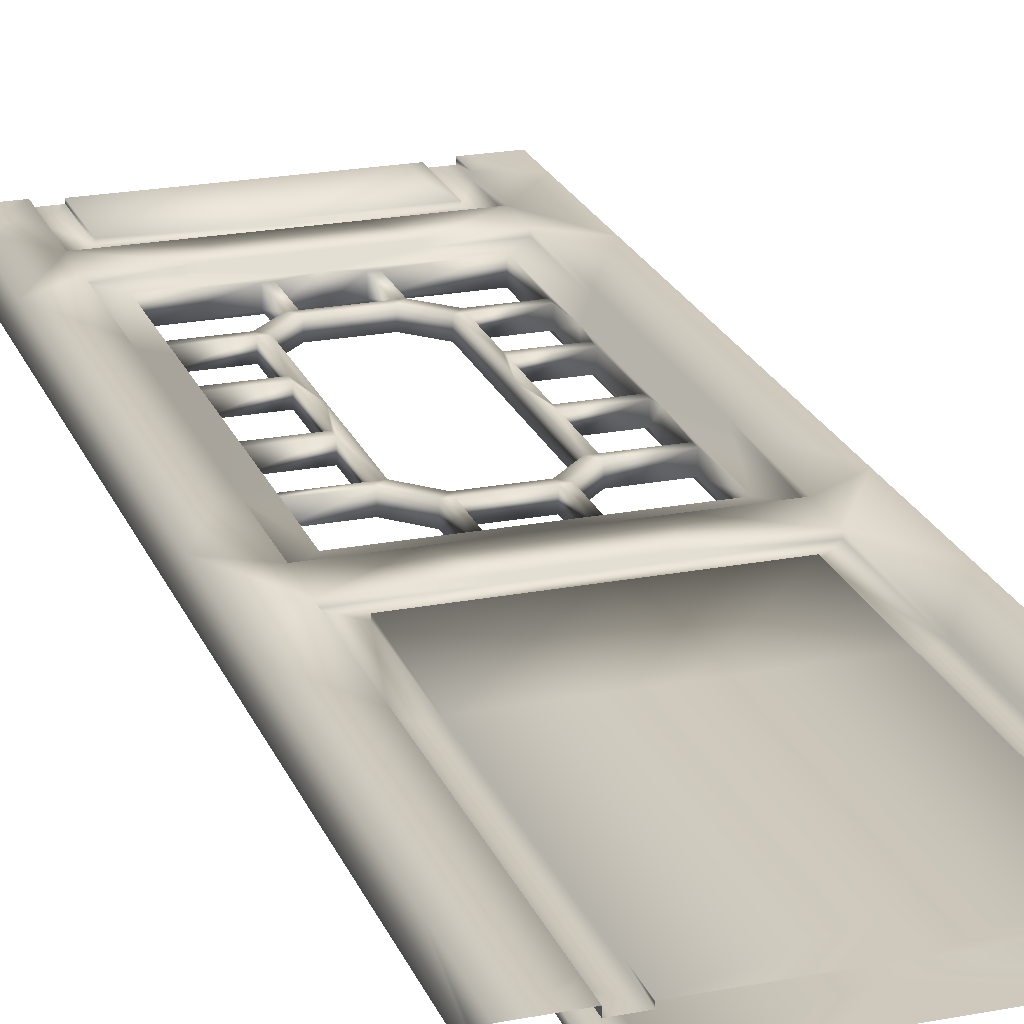
<metadata>
{"format":"obj","ext":"obj","renderer":"f3d","projection":"perspective","resolution":1024,"background":"white","views":[{"elev":22.5,"azim":161.8,"up":"+Y"}]}
</metadata>
<code>
v 0.3353 -0.07733 1.878
v 0.3353 -0.05479 1.878
v 0.3353 -0.01733 1.878
v -0.3147 -0.01733 1.878
v -0.2689 -0.01733 1.878
v 0.2894 -0.01733 1.878
v 0.2553 -0.01733 1.878
v -0.2347 -0.01733 1.878
v -0.2347 -0.02733 1.878
v -0.2066 -0.02733 1.878
v 0.2271 -0.02733 1.878
v 0.2553 -0.02733 1.878
v 0.2153 -0.02733 1.878
v -0.1947 -0.02733 1.878
v 0.2553 -0.02254 1.878
v -0.2347 -0.02211 1.878
v -0.1947 -0.02136 1.878
v -0.1947 -0.02033 1.878
v 0.2153 -0.02629 1.878
v 0.2153 -0.02033 1.878
v -0.1644 -0.02033 1.878
v 0.01026 -0.02033 1.878
v 0.04059 -0.02033 1.878
v -0.1947 -0.07433 1.878
v -0.1644 -0.07433 1.878
v 0.01026 -0.07433 1.878
v 0.04059 -0.07433 1.878
v 0.2153 -0.07433 1.878
v -0.2066 -0.06733 1.878
v -0.2347 -0.06733 1.878
v -0.1947 -0.06733 1.878
v 0.2153 -0.06733 1.878
v 0.2271 -0.06733 1.878
v 0.2553 -0.06733 1.878
v 0.2553 -0.07733 1.878
v 0.2553 -0.07254 1.878
v -0.2347 -0.07733 1.878
v -0.2347 -0.07211 1.878
v -0.1947 -0.06836 1.878
v 0.2153 -0.07329 1.878
v 0.3353 -0.06335 -0.01492
v 0.3353 -0.07733 -0.01492
v 0.3353 -0.01733 -0.01492
v 0.2925 -0.01733 -0.01492
v 0.2553 -0.01733 -0.01492
v -0.2347 -0.01733 -0.01492
v -0.272 -0.01733 -0.01492
v -0.3147 -0.01733 -0.01492
v -0.225 -0.02733 -0.01492
v -0.1947 -0.02733 -0.01492
v -0.2347 -0.02733 -0.01492
v 0.2553 -0.02733 -0.01492
v 0.2455 -0.02733 -0.01492
v 0.2153 -0.02733 -0.01492
v 0.2553 -0.02531 -0.01492
v -0.2347 -0.01934 -0.01492
v -0.1947 -0.02513 -0.01492
v -0.1947 -0.02033 -0.01492
v 0.2153 -0.02252 -0.01492
v 0.2153 -0.02033 -0.01492
v -0.1304 -0.02033 -0.01492
v 0.01026 -0.02033 -0.01492
v 0.07462 -0.02033 -0.01492
v 0.01026 -0.07433 -0.01492
v -0.1304 -0.07433 -0.01492
v -0.1947 -0.07433 -0.01492
v 0.07462 -0.07433 -0.01492
v 0.2153 -0.07433 -0.01492
v 0.2455 -0.06733 -0.01492
v 0.2153 -0.06733 -0.01492
v 0.2553 -0.06733 -0.01492
v -0.2347 -0.06733 -0.01492
v -0.225 -0.06733 -0.01492
v -0.1947 -0.06733 -0.01492
v 0.2553 -0.07531 -0.01492
v 0.2553 -0.07733 -0.01492
v -0.2347 -0.06934 -0.01492
v -0.2347 -0.07733 -0.01492
v -0.1947 -0.07213 -0.01492
v 0.2153 -0.06952 -0.01492
v 0.3353 -0.07733 1.791
v 0.3353 -0.07733 1.558
v 0.3353 -0.07733 1.326
v 0.3353 -0.07733 1.093
v 0.3353 -0.07733 0.8609
v 0.3353 -0.07733 0.6284
v 0.3353 -0.07733 0.3959
v 0.3353 -0.07733 0.1634
v 0.3353 -0.01733 0.1634
v 0.3353 -0.01733 0.3959
v 0.3353 -0.01733 0.6284
v 0.3353 -0.01733 0.8609
v 0.3353 -0.01733 1.093
v 0.3353 -0.01733 1.326
v 0.3353 -0.01733 1.558
v 0.3353 -0.01733 1.791
v 0.2553 -0.07733 1.818
v 0.2553 -0.07733 1.693
v 0.09192 -0.07733 1.693
v -0.07141 -0.07733 1.693
v -0.2347 -0.07733 1.693
v -0.2347 -0.07733 1.818
v -0.2347 -0.07733 0.7334
v -0.07141 -0.07733 0.7334
v 0.09192 -0.07733 0.7334
v 0.2553 -0.07733 0.7334
v 0.2553 -0.07733 0.4997
v 0.2553 -0.07733 0.2659
v 0.2553 -0.07733 0.03219
v -0.2347 -0.07733 0.03219
v -0.2347 -0.07733 0.2659
v -0.2347 -0.07733 0.4997
v 0.01026 -0.07733 0.8134
v -0.1122 -0.07733 0.8134
v -0.2347 -0.07733 0.8134
v -0.2347 -0.07733 1.013
v -0.2347 -0.07733 1.213
v -0.2347 -0.07733 1.413
v -0.2347 -0.07733 1.613
v -0.1122 -0.07733 1.613
v 0.01026 -0.07733 1.613
v 0.1328 -0.07733 1.613
v 0.2553 -0.07733 1.613
v 0.2553 -0.07733 1.413
v 0.2553 -0.07733 1.213
v 0.2553 -0.07733 1.013
v 0.2553 -0.07733 0.8134
v 0.1328 -0.07733 0.8134
v -0.3147 -0.01733 1.791
v -0.3147 -0.01733 1.558
v -0.3147 -0.01733 1.326
v -0.3147 -0.01733 1.093
v -0.3147 -0.01733 0.8609
v -0.3147 -0.01733 0.6284
v -0.3147 -0.01733 0.3959
v -0.3147 -0.01733 0.1634
v -0.2347 -0.01733 0.8134
v -0.1122 -0.01733 0.8134
v 0.01026 -0.01733 0.8134
v 0.1328 -0.01733 0.8134
v 0.2553 -0.01733 0.8134
v 0.2553 -0.01733 1.013
v 0.2553 -0.01733 1.213
v 0.2553 -0.01733 1.413
v 0.2553 -0.01733 1.613
v 0.1328 -0.01733 1.613
v 0.01026 -0.01733 1.613
v -0.1122 -0.01733 1.613
v -0.2347 -0.01733 1.613
v -0.2347 -0.01733 1.413
v -0.2347 -0.01733 1.213
v -0.2347 -0.01733 1.013
v -0.2347 -0.01733 1.818
v -0.2347 -0.01733 1.693
v -0.07141 -0.01733 1.693
v 0.09192 -0.01733 1.693
v 0.2553 -0.01733 1.693
v 0.2553 -0.01733 1.818
v 0.2553 -0.01733 0.7334
v 0.09192 -0.01733 0.7334
v -0.07141 -0.01733 0.7334
v -0.2347 -0.01733 0.7334
v -0.2347 -0.01733 0.4997
v -0.2347 -0.01733 0.2659
v -0.2347 -0.01733 0.03219
v 0.2553 -0.01733 0.03219
v 0.2553 -0.01733 0.2659
v 0.2553 -0.01733 0.4997
v 0.2553 -0.02733 1.818
v 0.2553 -0.02733 1.693
v 0.09192 -0.02733 1.693
v -0.07141 -0.02733 1.693
v -0.2347 -0.02733 1.693
v -0.2347 -0.02733 1.818
v -0.1947 -0.02733 1.733
v 0.01026 -0.02733 1.733
v 0.2153 -0.02733 1.733
v -0.1947 -0.02733 0.6934
v -0.1947 -0.02733 0.4797
v -0.1947 -0.02733 0.2659
v -0.1947 -0.02733 0.05219
v 0.2153 -0.02733 0.05219
v 0.2153 -0.02733 0.2659
v 0.2153 -0.02733 0.4797
v 0.2153 -0.02733 0.6934
v 0.01026 -0.02733 0.6934
v -0.2347 -0.02733 0.7334
v -0.07141 -0.02733 0.7334
v 0.09192 -0.02733 0.7334
v 0.2553 -0.02733 0.7334
v 0.2553 -0.02733 0.4997
v 0.2553 -0.02733 0.2659
v 0.2553 -0.02733 0.03219
v -0.2347 -0.02733 0.03219
v -0.2347 -0.02733 0.2659
v -0.2347 -0.02733 0.4997
v -0.2347 -0.02733 0.8134
v -0.2347 -0.02733 1.013
v -0.2347 -0.02733 1.213
v -0.2347 -0.02733 1.413
v -0.2347 -0.02733 1.613
v -0.1122 -0.02733 1.613
v 0.01026 -0.02733 1.613
v 0.1328 -0.02733 1.613
v 0.2553 -0.02733 1.613
v 0.2553 -0.02733 1.413
v 0.2553 -0.02733 1.213
v 0.2553 -0.02733 1.013
v 0.2553 -0.02733 0.8134
v 0.1328 -0.02733 0.8134
v 0.01026 -0.02733 0.8134
v -0.1122 -0.02733 0.8134
v 0.2154 -0.02733 0.9934
v 0.2153 -0.02733 1.187
v 0.2153 -0.02733 1.38
v 0.2153 -0.02733 1.573
v 0.01026 -0.02733 1.573
v -0.1947 -0.02733 1.573
v -0.1947 -0.02733 1.333
v -0.1947 -0.02733 1.093
v -0.1947 -0.02733 0.8534
v 0.0104 -0.02733 0.8534
v 0.2156 -0.02733 0.8534
v 0.2153 -0.03233 1.433
v 0.2153 -0.03233 1.418
v 0.1213 -0.03233 1.418
v 0.1213 -0.03233 1.298
v 0.2153 -0.03233 1.298
v 0.2153 -0.03233 1.283
v 0.1213 -0.03233 1.283
v 0.1213 -0.03233 1.143
v 0.2153 -0.03233 1.143
v 0.2153 -0.03233 1.128
v 0.1213 -0.03233 1.128
v 0.1213 -0.03233 1.008
v 0.2153 -0.03233 1.008
v 0.2153 -0.03233 0.9934
v 0.1213 -0.03233 0.9934
v 0.07526 -0.03233 0.9474
v 0.07526 -0.03233 0.8534
v 0.06026 -0.03233 0.8534
v 0.06026 -0.03233 0.9474
v -0.03974 -0.03233 0.9474
v -0.03974 -0.03233 0.8534
v -0.05474 -0.03233 0.8534
v -0.05474 -0.03233 0.9474
v -0.1007 -0.03233 0.9934
v -0.1947 -0.03233 0.9934
v -0.1947 -0.03233 1.008
v -0.1007 -0.03233 1.008
v -0.1007 -0.03233 1.128
v -0.1947 -0.03233 1.128
v -0.1947 -0.03233 1.143
v -0.1007 -0.03233 1.143
v -0.1007 -0.03233 1.283
v -0.1947 -0.03233 1.283
v -0.1947 -0.03233 1.298
v -0.1007 -0.03233 1.298
v -0.1007 -0.03233 1.418
v -0.1947 -0.03233 1.418
v -0.1947 -0.03233 1.433
v -0.1007 -0.03233 1.433
v -0.05474 -0.03233 1.479
v -0.05474 -0.03233 1.573
v -0.03974 -0.03233 1.573
v -0.03974 -0.03233 1.479
v 0.06026 -0.03233 1.479
v 0.06026 -0.03233 1.573
v 0.07526 -0.03233 1.573
v 0.07526 -0.03233 1.479
v 0.1213 -0.03233 1.433
v -0.03974 -0.03233 1.464
v -0.08574 -0.03233 1.418
v -0.08574 -0.03233 1.213
v -0.08574 -0.03233 1.008
v -0.03974 -0.03233 0.9624
v 0.06026 -0.03233 0.9624
v 0.1063 -0.03233 1.008
v 0.1063 -0.03233 1.213
v 0.1063 -0.03233 1.418
v 0.06026 -0.03233 1.464
v 0.2153 -0.06733 1.573
v 0.01026 -0.06733 1.573
v -0.1947 -0.06733 1.573
v -0.05474 -0.06233 1.573
v -0.03974 -0.06233 1.573
v 0.06026 -0.06233 1.573
v 0.07526 -0.06233 1.573
v -0.1947 -0.06733 1.333
v -0.1947 -0.06733 1.093
v -0.1947 -0.06733 0.8534
v -0.1947 -0.06233 1.418
v -0.1947 -0.06233 1.433
v -0.1947 -0.06233 1.128
v -0.1947 -0.06233 1.143
v -0.1947 -0.06233 0.9934
v -0.1947 -0.06233 1.008
v -0.1947 -0.06233 1.283
v -0.1947 -0.06233 1.298
v 0.2156 -0.06733 0.8534
v 0.0104 -0.06733 0.8534
v -0.03974 -0.06233 0.8534
v -0.05474 -0.06233 0.8534
v 0.07526 -0.06233 0.8534
v 0.06026 -0.06233 0.8534
v 0.2153 -0.06233 1.008
v 0.2153 -0.06233 0.9934
v 0.2154 -0.06733 0.9934
v 0.2153 -0.06733 1.187
v 0.2153 -0.06733 1.38
v 0.2153 -0.06233 1.433
v 0.2153 -0.06233 1.418
v 0.2153 -0.06233 1.298
v 0.2153 -0.06233 1.283
v 0.2153 -0.06233 1.143
v 0.2153 -0.06233 1.128
v 0.07526 -0.06233 1.479
v 0.1213 -0.06233 1.433
v 0.1213 -0.06233 1.418
v 0.1213 -0.06233 1.298
v 0.1213 -0.06233 1.283
v 0.1213 -0.06233 1.143
v 0.1213 -0.06233 1.128
v 0.1213 -0.06233 1.008
v -0.1007 -0.06233 1.298
v -0.1007 -0.06233 1.418
v -0.1007 -0.06233 1.143
v -0.1007 -0.06233 1.283
v -0.1007 -0.06233 1.008
v -0.1007 -0.06233 1.128
v -0.05474 -0.06233 1.479
v -0.1007 -0.06233 1.433
v 0.1213 -0.06233 0.9934
v 0.07526 -0.06233 0.9474
v -0.05474 -0.06233 0.9474
v -0.1007 -0.06233 0.9934
v -0.03974 -0.06233 1.479
v 0.06026 -0.06233 1.479
v -0.03974 -0.06233 0.9474
v 0.06026 -0.06233 0.9474
v -0.03974 -0.06233 1.464
v -0.08574 -0.06233 1.418
v -0.08574 -0.06233 1.213
v -0.08574 -0.06233 1.008
v -0.03974 -0.06233 0.9624
v 0.06026 -0.06233 0.9624
v 0.1063 -0.06233 1.008
v 0.1063 -0.06233 1.213
v 0.1063 -0.06233 1.418
v 0.06026 -0.06233 1.464
v -0.1947 -0.02033 1.733
v 0.01026 -0.02033 1.733
v 0.2153 -0.02033 1.733
v -0.1947 -0.02033 0.6934
v -0.1947 -0.02033 0.4797
v -0.1947 -0.02033 0.2659
v -0.1947 -0.02033 0.05219
v 0.2153 -0.02033 0.05219
v 0.2153 -0.02033 0.2659
v 0.2153 -0.02033 0.4797
v 0.2153 -0.02033 0.6934
v 0.01026 -0.02033 0.6934
v 0.01026 -0.02033 0.4797
v 0.01026 -0.02033 0.2659
v 0.01026 -0.02033 0.05219
v -0.1947 -0.07433 1.733
v 0.01026 -0.07433 1.733
v 0.2153 -0.07433 1.733
v -0.1947 -0.07433 0.6934
v -0.1947 -0.07433 0.4797
v -0.1947 -0.07433 0.2659
v -0.1947 -0.07433 0.05219
v 0.2153 -0.07433 0.05219
v 0.2153 -0.07433 0.2659
v 0.2153 -0.07433 0.4797
v 0.2153 -0.07433 0.6934
v 0.01026 -0.07433 0.6934
v 0.01026 -0.07433 0.4797
v 0.01026 -0.07433 0.2659
v 0.01026 -0.07433 0.05219
v -0.2347 -0.06733 1.818
v -0.2347 -0.06733 1.693
v -0.07141 -0.06733 1.693
v 0.09192 -0.06733 1.693
v 0.2553 -0.06733 1.693
v 0.2553 -0.06733 1.818
v 0.2153 -0.06733 1.733
v 0.01026 -0.06733 1.733
v -0.1947 -0.06733 1.733
v -0.1947 -0.06733 0.6934
v 0.01026 -0.06733 0.6934
v 0.2153 -0.06733 0.6934
v 0.2153 -0.06733 0.4797
v 0.2153 -0.06733 0.2659
v 0.2153 -0.06733 0.05219
v -0.1947 -0.06733 0.05219
v -0.1947 -0.06733 0.2659
v -0.1947 -0.06733 0.4797
v -0.2347 -0.06733 0.7334
v -0.2347 -0.06733 0.4997
v -0.2347 -0.06733 0.2659
v -0.2347 -0.06733 0.03219
v 0.2553 -0.06733 0.03219
v 0.2553 -0.06733 0.2659
v 0.2553 -0.06733 0.4997
v 0.2553 -0.06733 0.7334
v 0.09192 -0.06733 0.7334
v -0.07141 -0.06733 0.7334
v -0.2347 -0.06733 0.8134
v -0.1122 -0.06733 0.8134
v 0.01026 -0.06733 0.8134
v 0.1328 -0.06733 0.8134
v 0.2553 -0.06733 0.8134
v 0.2553 -0.06733 1.013
v 0.2553 -0.06733 1.213
v 0.2553 -0.06733 1.413
v 0.2553 -0.06733 1.613
v 0.1328 -0.06733 1.613
v 0.01026 -0.06733 1.613
v -0.1122 -0.06733 1.613
v -0.2347 -0.06733 1.613
v -0.2347 -0.06733 1.413
v -0.2347 -0.06733 1.213
v -0.2347 -0.06733 1.013
f 41 89 42
f 89 88 42
f 89 41 43
f 44 166 43
f 166 89 43
f 166 44 45
f 165 46 47
f 47 48 165
f 165 48 136
f 49 194 50
f 194 181 50
f 194 49 51
f 193 52 53
f 53 54 193
f 193 54 182
f 193 55 52
f 55 193 45
f 193 166 45
f 56 165 51
f 165 194 51
f 165 56 46
f 181 57 50
f 57 181 58
f 181 357 58
f 59 358 54
f 358 182 54
f 358 59 60
f 357 61 58
f 61 357 62
f 357 365 62
f 365 63 62
f 63 365 60
f 365 358 60
f 64 380 65
f 380 372 65
f 372 66 65
f 380 64 67
f 67 68 380
f 380 68 373
f 69 403 70
f 403 395 70
f 403 69 71
f 402 72 73
f 73 74 402
f 402 74 396
f 75 109 71
f 109 403 71
f 109 75 76
f 402 77 72
f 77 402 78
f 402 110 78
f 79 372 74
f 372 396 74
f 372 79 66
f 395 80 70
f 80 395 68
f 395 373 68
f 81 2 1
f 2 81 3
f 81 96 3
f 129 4 5
f 96 6 3
f 6 96 7
f 96 158 7
f 8 153 5
f 153 129 5
f 174 9 10
f 169 11 12
f 11 169 13
f 169 177 13
f 14 175 10
f 175 174 10
f 7 158 15
f 158 169 15
f 169 12 15
f 153 8 16
f 16 9 153
f 153 9 174
f 175 14 17
f 17 18 175
f 175 18 351
f 13 177 19
f 177 353 19
f 353 20 19
f 18 21 351
f 351 21 352
f 352 21 22
f 22 23 352
f 352 23 353
f 353 23 20
f 24 366 25
f 366 367 25
f 367 26 25
f 26 367 27
f 367 368 27
f 368 28 27
f 381 29 30
f 29 381 31
f 381 389 31
f 32 387 33
f 387 386 33
f 386 34 33
f 97 35 36
f 36 34 97
f 97 34 386
f 37 102 38
f 102 381 38
f 381 30 38
f 31 389 39
f 389 366 39
f 366 24 39
f 387 32 40
f 40 28 387
f 387 28 368
f 96 81 82
f 96 82 95
f 95 82 83
f 95 83 94
f 94 83 84
f 94 84 93
f 93 84 85
f 93 85 92
f 92 85 86
f 92 86 91
f 91 86 87
f 91 87 90
f 90 87 88
f 90 88 89
f 95 157 96
f 96 157 158
f 94 144 95
f 95 144 145
f 95 145 157
f 157 145 146
f 157 146 156
f 156 146 147
f 156 147 155
f 155 147 148
f 155 148 154
f 154 148 149
f 154 149 130
f 130 149 150
f 130 150 131
f 131 150 151
f 131 151 132
f 132 151 152
f 132 152 133
f 133 152 137
f 133 137 162
f 162 137 138
f 162 138 161
f 161 138 139
f 161 139 160
f 160 139 140
f 160 140 159
f 159 140 141
f 159 141 92
f 92 141 142
f 92 142 93
f 93 142 143
f 93 143 94
f 94 143 144
f 92 91 159
f 159 91 168
f 168 91 90
f 168 90 167
f 167 90 89
f 167 89 166
f 165 136 164
f 164 136 135
f 164 135 163
f 163 135 134
f 163 134 162
f 162 134 133
f 130 129 154
f 154 129 153
f 177 169 170
f 177 170 171
f 177 171 176
f 176 171 172
f 176 172 175
f 175 172 173
f 175 173 174
f 179 196 178
f 178 196 187
f 178 187 188
f 196 179 195
f 195 179 180
f 195 180 181
f 195 181 194
f 193 182 192
f 192 182 183
f 192 183 184
f 192 184 191
f 191 184 185
f 191 185 190
f 190 185 189
f 189 185 186
f 189 186 188
f 188 186 178
f 212 197 221
f 221 197 198
f 221 198 220
f 220 198 199
f 220 199 219
f 219 199 200
f 219 200 218
f 218 200 201
f 218 201 202
f 218 202 217
f 217 202 203
f 217 203 204
f 217 204 216
f 216 204 205
f 216 205 206
f 216 206 215
f 215 206 207
f 215 207 214
f 214 207 208
f 214 208 213
f 213 208 223
f 223 208 209
f 223 209 210
f 223 210 222
f 222 210 211
f 222 211 212
f 222 212 221
f 137 197 138
f 138 197 212
f 138 212 139
f 139 212 211
f 147 203 148
f 148 203 202
f 148 202 149
f 149 202 201
f 201 200 149
f 149 200 150
f 150 200 199
f 150 199 151
f 151 199 198
f 151 198 152
f 152 198 197
f 152 197 137
f 139 211 140
f 140 211 210
f 140 210 141
f 141 210 209
f 209 208 141
f 141 208 142
f 142 208 207
f 142 207 143
f 143 207 206
f 143 206 144
f 144 206 205
f 144 205 145
f 145 205 146
f 146 205 204
f 146 204 147
f 147 204 203
f 224 225 271
f 271 225 226
f 271 226 280
f 280 226 227
f 280 227 279
f 279 227 230
f 279 230 231
f 228 229 227
f 227 229 230
f 232 233 231
f 231 233 234
f 231 234 279
f 279 234 278
f 278 234 235
f 278 235 238
f 238 235 237
f 237 235 236
f 238 239 278
f 278 239 277
f 277 239 242
f 277 242 243
f 239 240 242
f 242 240 241
f 244 246 243
f 243 246 276
f 243 276 277
f 244 245 246
f 276 246 275
f 275 246 247
f 275 247 250
f 250 247 249
f 249 247 248
f 250 251 275
f 275 251 274
f 274 251 254
f 274 254 255
f 252 253 251
f 251 253 254
f 256 257 255
f 255 257 258
f 255 258 274
f 274 258 273
f 273 258 259
f 273 259 262
f 262 259 261
f 261 259 260
f 262 263 273
f 273 263 272
f 272 263 266
f 272 266 267
f 263 264 266
f 266 264 265
f 268 270 267
f 267 270 281
f 267 281 272
f 268 269 270
f 281 270 280
f 280 270 271
f 217 264 218
f 218 264 285
f 218 285 284
f 284 285 283
f 283 285 286
f 283 286 265
f 216 269 217
f 217 269 268
f 217 268 287
f 216 282 269
f 269 282 288
f 288 282 283
f 288 283 287
f 287 283 217
f 283 265 217
f 217 265 264
f 220 248 221
f 221 248 296
f 221 296 291
f 291 296 290
f 290 296 297
f 290 297 249
f 219 256 220
f 220 256 253
f 220 253 252
f 218 261 219
f 219 261 260
f 219 260 292
f 218 284 261
f 261 284 293
f 293 284 289
f 293 289 292
f 292 289 219
f 290 298 289
f 289 298 299
f 289 299 257
f 252 294 220
f 220 294 290
f 220 290 249
f 294 295 290
f 290 295 298
f 295 253 298
f 298 253 256
f 249 248 220
f 289 257 219
f 219 257 256
f 301 300 304
f 304 300 223
f 304 223 240
f 240 223 222
f 240 222 241
f 241 222 301
f 241 301 305
f 305 301 304
f 221 245 222
f 222 245 244
f 222 244 302
f 221 291 245
f 245 291 303
f 303 291 301
f 303 301 302
f 302 301 222
f 237 236 213
f 213 236 233
f 213 233 214
f 214 233 232
f 214 232 315
f 236 306 233
f 233 306 316
f 316 306 308
f 316 308 309
f 306 307 308
f 310 314 309
f 309 314 229
f 309 229 214
f 214 229 215
f 215 229 228
f 215 228 313
f 282 311 310
f 310 311 312
f 310 312 225
f 282 216 311
f 311 216 224
f 224 216 215
f 224 215 225
f 225 215 310
f 215 313 310
f 310 313 314
f 214 315 309
f 309 315 316
f 269 288 270
f 270 288 317
f 270 317 271
f 271 317 318
f 271 318 224
f 224 318 311
f 226 319 227
f 227 319 320
f 227 320 228
f 228 320 313
f 225 312 226
f 226 312 319
f 230 321 231
f 231 321 322
f 231 322 232
f 232 322 315
f 229 314 230
f 230 314 321
f 234 323 235
f 235 323 324
f 235 324 236
f 236 324 306
f 233 316 234
f 234 316 323
f 257 299 258
f 258 299 325
f 258 325 259
f 259 325 326
f 259 326 260
f 260 326 292
f 253 295 254
f 254 295 327
f 254 327 255
f 255 327 328
f 255 328 256
f 256 328 298
f 249 297 250
f 250 297 329
f 250 329 251
f 251 329 330
f 251 330 252
f 252 330 294
f 263 331 264
f 264 331 285
f 261 293 262
f 262 293 332
f 262 332 263
f 263 332 331
f 223 300 213
f 213 300 308
f 213 308 237
f 237 308 307
f 237 307 238
f 238 307 333
f 238 333 239
f 239 333 334
f 239 334 240
f 240 334 304
f 245 303 246
f 246 303 335
f 246 335 247
f 247 335 336
f 247 336 248
f 248 336 296
f 265 286 266
f 266 286 337
f 266 337 267
f 267 337 338
f 267 338 268
f 268 338 287
f 243 339 244
f 244 339 302
f 241 305 242
f 242 305 340
f 242 340 243
f 243 340 339
f 272 341 273
f 273 341 342
f 344 275 343
f 343 275 274
f 343 274 342
f 342 274 273
f 275 344 276
f 276 344 345
f 276 345 277
f 277 345 346
f 277 346 278
f 278 346 347
f 349 280 348
f 348 280 279
f 348 279 347
f 347 279 278
f 280 349 281
f 281 349 350
f 281 350 272
f 272 350 341
f 157 170 158
f 158 170 169
f 173 172 154
f 154 172 155
f 155 172 171
f 155 171 156
f 156 171 170
f 156 170 157
f 153 174 154
f 154 174 173
f 177 176 353
f 353 176 352
f 352 176 175
f 352 175 351
f 190 189 159
f 159 189 160
f 160 189 188
f 160 188 161
f 161 188 187
f 161 187 162
f 166 193 192
f 166 192 167
f 167 192 191
f 167 191 168
f 168 191 190
f 168 190 159
f 187 196 162
f 162 196 163
f 163 196 195
f 163 195 164
f 164 195 194
f 164 194 165
f 357 181 180
f 357 180 356
f 356 180 179
f 356 179 355
f 355 179 178
f 355 178 354
f 185 184 361
f 361 184 360
f 360 184 183
f 360 183 359
f 359 183 182
f 359 182 358
f 178 186 354
f 354 186 362
f 362 186 185
f 362 185 361
f 358 365 364
f 358 364 359
f 359 364 363
f 359 363 360
f 360 363 362
f 360 362 361
f 357 356 365
f 365 356 364
f 356 355 364
f 364 355 363
f 355 354 363
f 363 354 362
f 377 369 378
f 378 369 370
f 378 370 379
f 379 370 371
f 379 371 380
f 380 371 372
f 380 373 379
f 379 373 374
f 379 374 378
f 378 374 375
f 378 375 377
f 377 375 376
f 389 381 382
f 389 382 383
f 389 383 388
f 388 383 384
f 388 384 387
f 387 384 385
f 387 385 386
f 391 408 390
f 390 408 399
f 390 399 400
f 408 391 407
f 407 391 392
f 407 392 406
f 406 392 405
f 405 392 393
f 405 393 404
f 404 393 394
f 404 394 395
f 404 395 403
f 402 396 401
f 401 396 397
f 401 397 398
f 401 398 400
f 400 398 390
f 97 386 98
f 98 386 385
f 385 384 98
f 98 384 99
f 99 384 383
f 99 383 100
f 100 383 382
f 100 382 101
f 101 382 102
f 102 382 381
f 389 388 366
f 366 388 367
f 367 388 387
f 367 387 368
f 399 408 103
f 103 408 104
f 104 408 407
f 104 407 105
f 105 407 406
f 105 406 106
f 406 405 106
f 106 405 107
f 107 405 404
f 107 404 108
f 108 404 403
f 108 403 109
f 110 402 401
f 110 401 111
f 111 401 400
f 111 400 112
f 112 400 399
f 112 399 103
f 390 398 369
f 369 398 370
f 370 398 397
f 370 397 371
f 371 397 396
f 371 396 372
f 373 395 394
f 373 394 374
f 374 394 393
f 374 393 375
f 375 393 392
f 375 392 376
f 392 391 376
f 376 391 377
f 377 391 390
f 377 390 369
f 288 287 317
f 317 287 338
f 317 338 350
f 350 338 337
f 350 337 341
f 341 337 331
f 341 331 342
f 342 331 332
f 342 332 326
f 326 332 293
f 326 293 292
f 286 285 337
f 337 285 331
f 326 325 342
f 342 325 343
f 343 325 328
f 343 328 327
f 325 299 328
f 328 299 298
f 343 327 330
f 330 327 295
f 330 295 294
f 343 330 344
f 344 330 329
f 344 329 336
f 336 329 297
f 336 297 296
f 336 335 344
f 344 335 345
f 345 335 339
f 345 339 340
f 303 302 335
f 335 302 339
f 305 304 340
f 340 304 334
f 340 334 346
f 346 334 347
f 347 334 333
f 347 333 324
f 324 333 307
f 324 307 306
f 324 323 347
f 347 323 348
f 348 323 322
f 348 322 321
f 323 316 322
f 322 316 315
f 348 321 320
f 320 321 314
f 320 314 313
f 348 320 349
f 349 320 319
f 349 319 318
f 318 319 312
f 318 312 311
f 318 317 349
f 349 317 350
f 346 345 340
f 424 409 291
f 291 409 410
f 291 410 301
f 301 410 411
f 301 411 412
f 301 412 300
f 300 412 413
f 300 413 414
f 415 309 414
f 414 309 308
f 414 308 300
f 309 415 310
f 310 415 416
f 310 416 282
f 282 416 417
f 282 417 418
f 282 418 283
f 283 418 419
f 283 419 420
f 283 420 284
f 284 420 421
f 284 421 422
f 284 422 289
f 289 422 423
f 289 423 290
f 290 423 424
f 290 424 291
f 113 411 114
f 114 411 410
f 114 410 115
f 115 410 409
f 119 421 120
f 120 421 420
f 120 420 121
f 121 420 419
f 409 424 115
f 115 424 116
f 116 424 423
f 116 423 117
f 117 423 422
f 117 422 118
f 118 422 421
f 118 421 119
f 127 413 128
f 128 413 412
f 128 412 113
f 113 412 411
f 417 416 123
f 123 416 124
f 124 416 415
f 124 415 125
f 125 415 414
f 125 414 126
f 126 414 413
f 126 413 127
f 121 419 122
f 122 419 418
f 122 418 123
f 123 418 417

</code>
